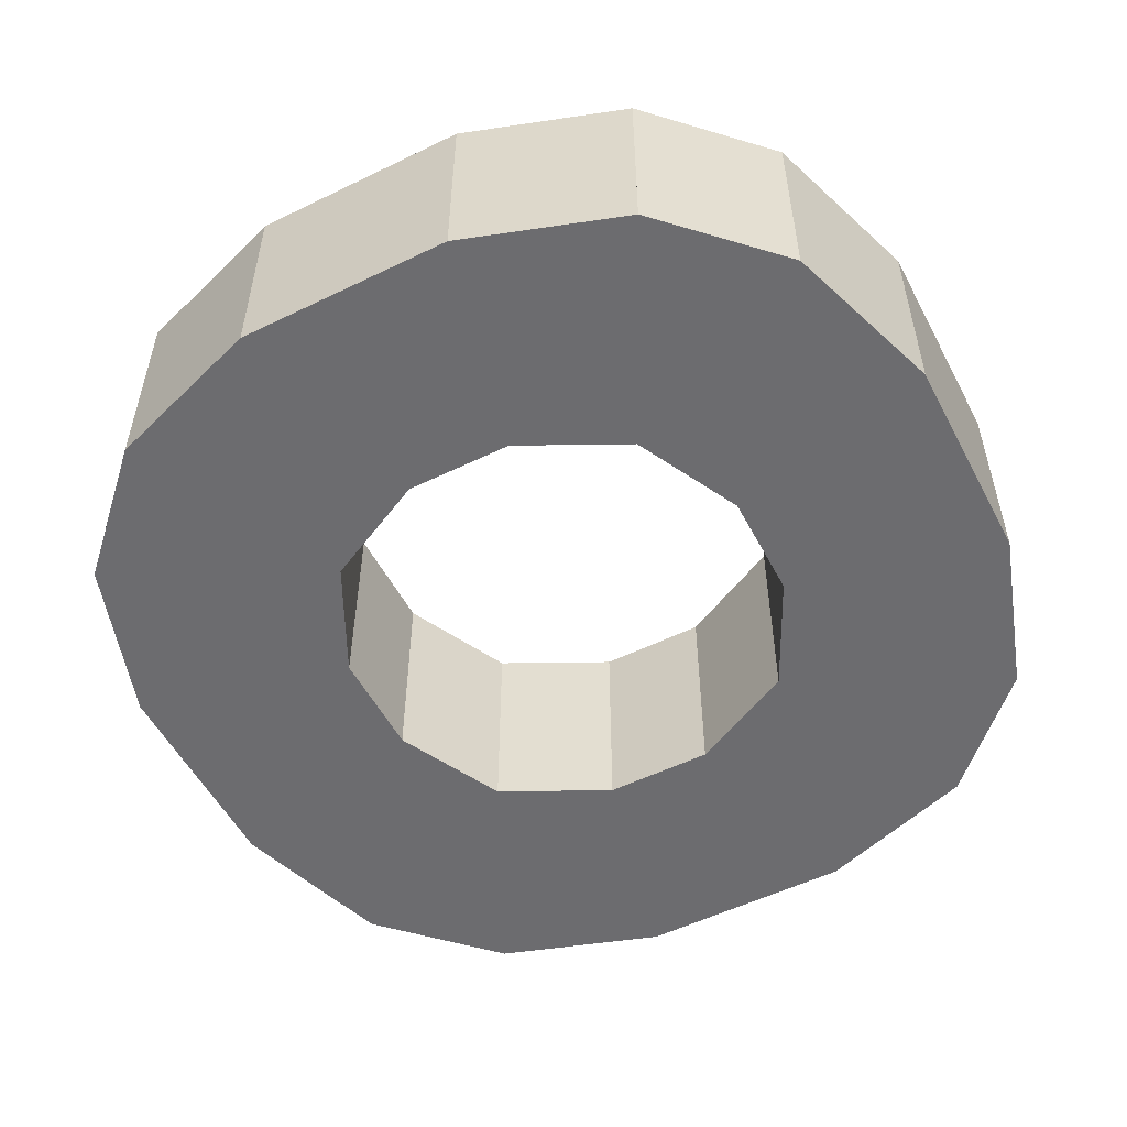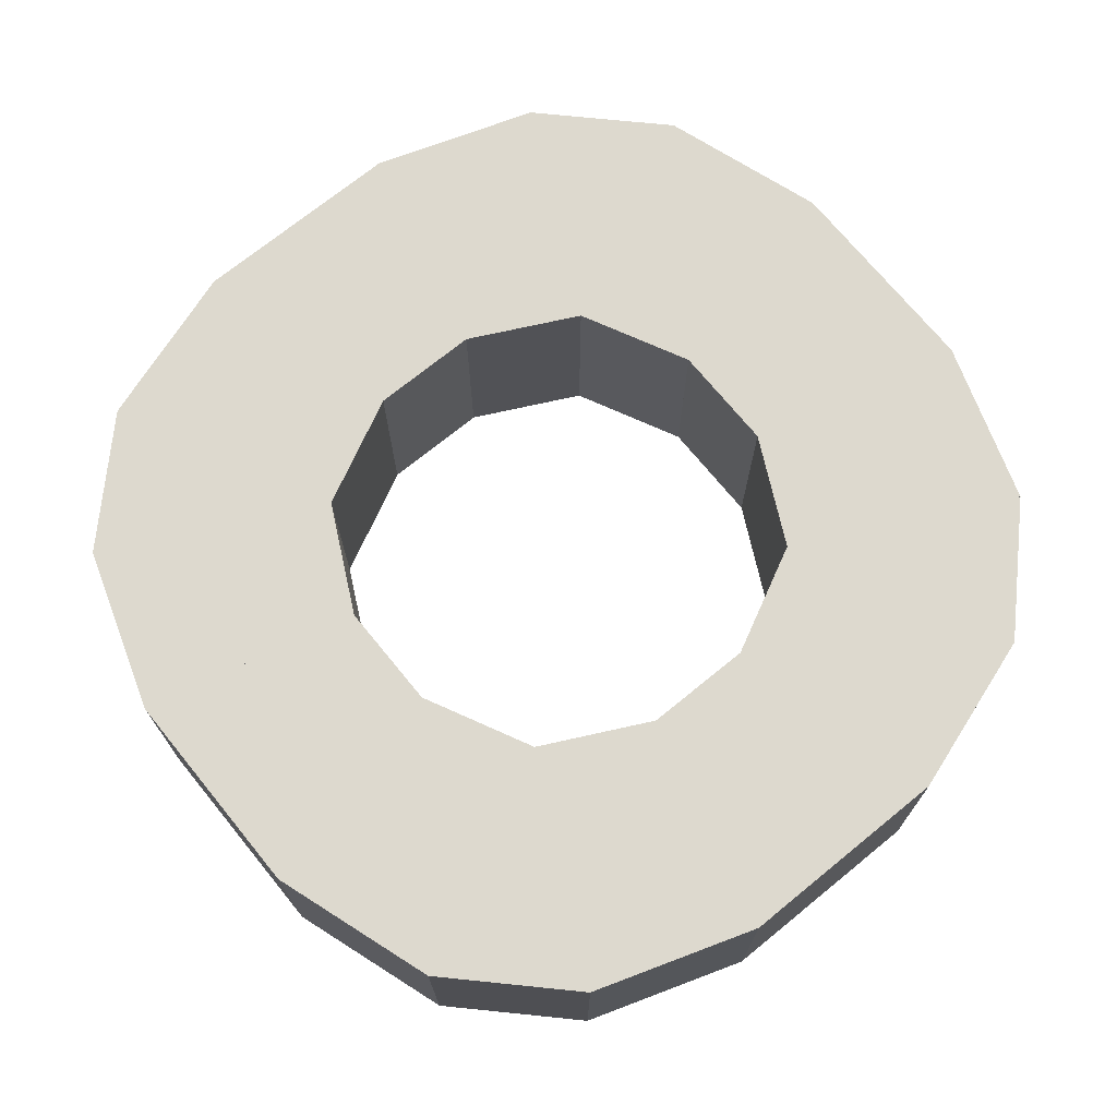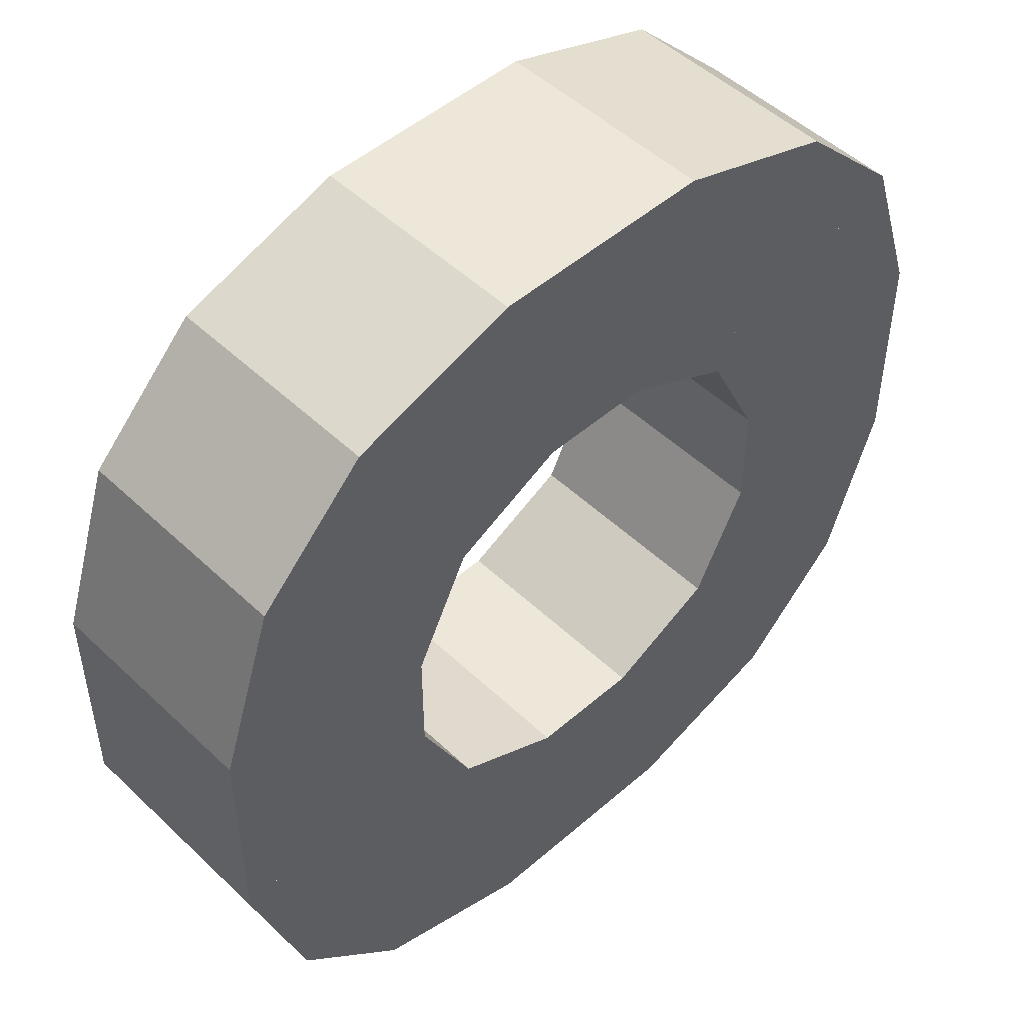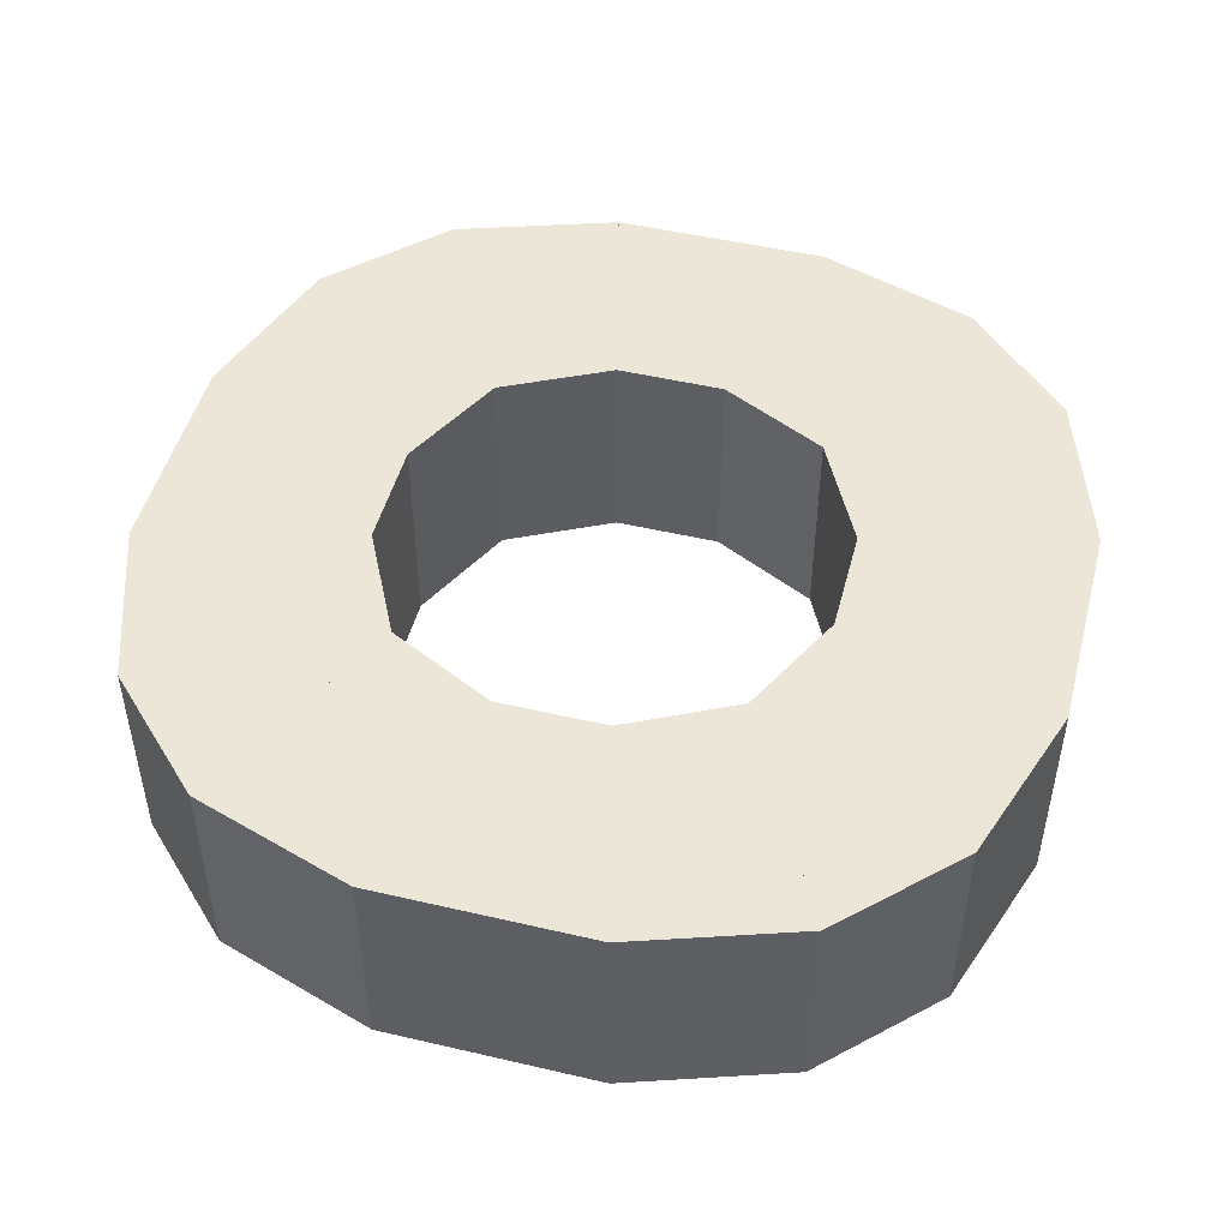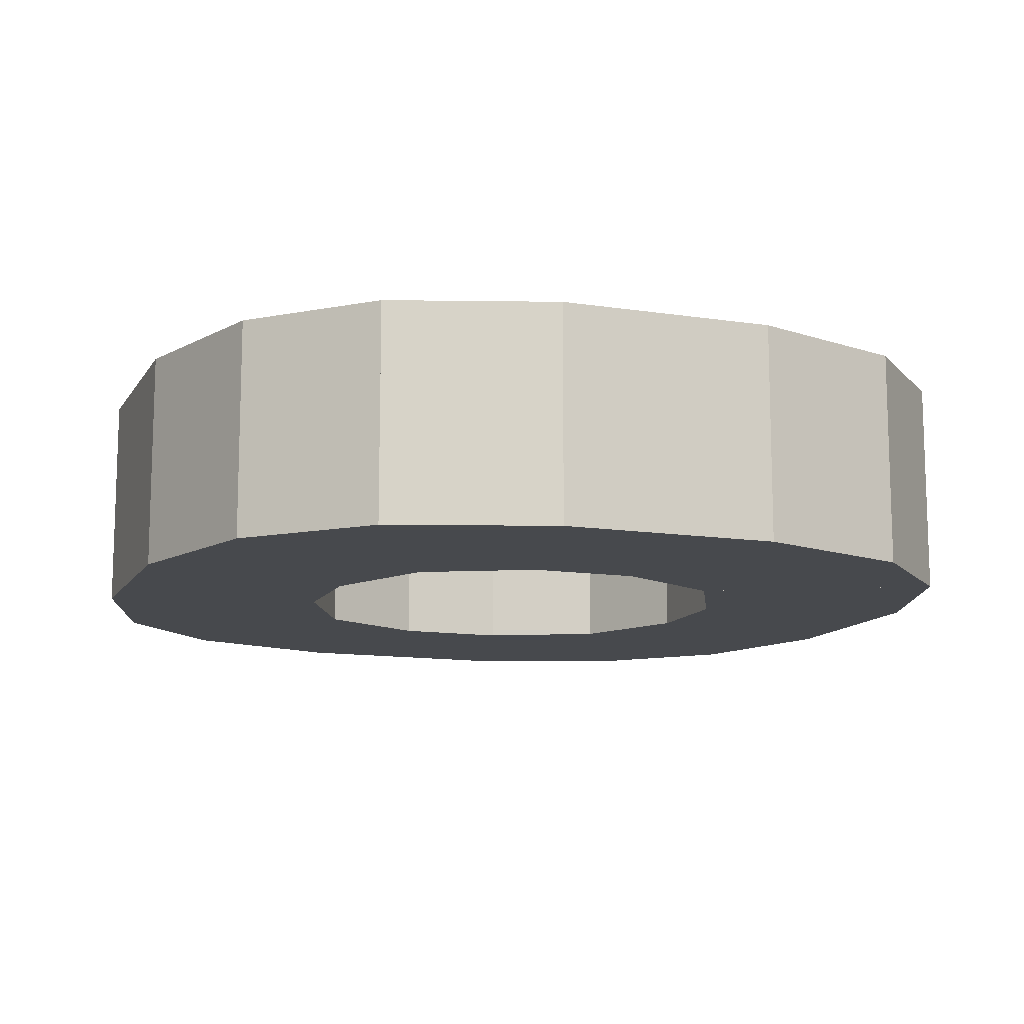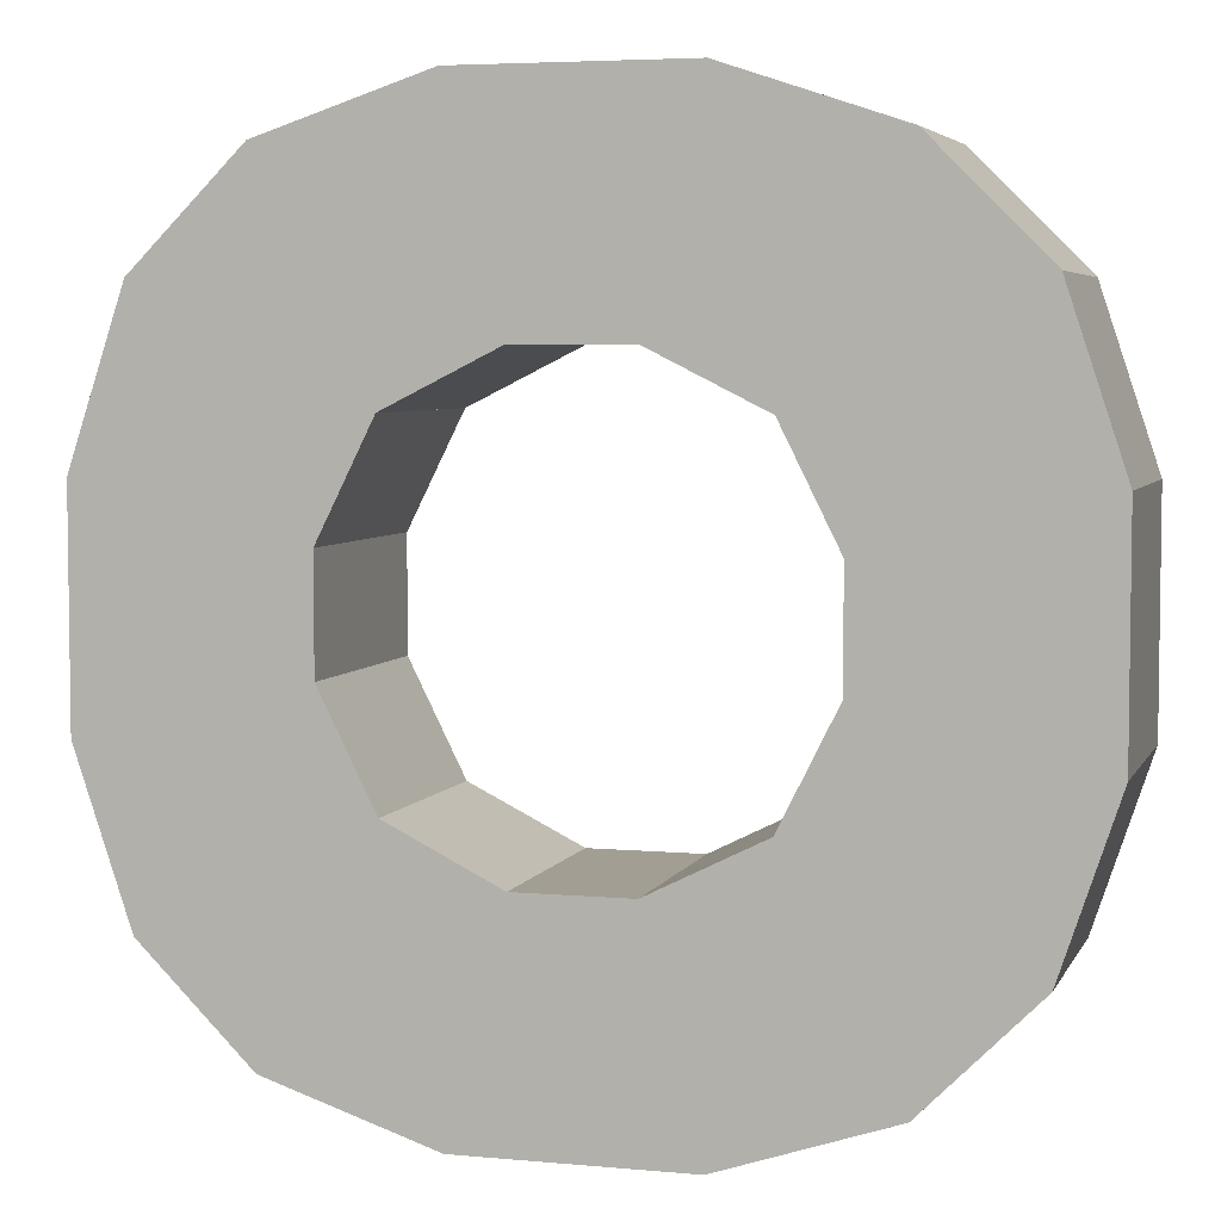
<metadata>
{"format":"obj","ext":"obj","renderer":"f3d","projection":"perspective","resolution":1024,"background":"white","views":[{"elev":-53.8,"azim":27.4,"up":"+Z"},{"elev":71.7,"azim":-129.2,"up":"+Z"},{"elev":49.6,"azim":136.2,"up":"+Y"},{"elev":48.6,"azim":14.6,"up":"+Z"},{"elev":-12.1,"azim":-110.2,"up":"+Z"},{"elev":5.0,"azim":-163.7,"up":"+Y"}]}
</metadata>
<code>
o tire_4d16
v 0.125 1 -0.1875
v -0.125 1 -0.1875
v -0.125 1 0.0625
v 0.125 1 0.0625
v 0.0625 0.75 0.0625
v -0.0625 0.75 0.0625
v -0.0625 0.75 -0.1875
v 0.0625 0.75 -0.1875
v -0.125 1 -0.1875
v -0.3125 0.9375 -0.1875
v -0.3125 0.9375 0.0625
v -0.125 1 0.0625
v -0.0625 0.75 0.0625
v -0.1875 0.6875 0.0625
v -0.1875 0.6875 -0.1875
v -0.0625 0.75 -0.1875
v -0.3125 0.9375 -0.1875
v -0.4375 0.8125 -0.1875
v -0.4375 0.8125 0.0625
v -0.3125 0.9375 0.0625
v -0.1875 0.6875 0.0625
v -0.1875 0.6875 0.0625
v -0.1875 0.6875 -0.1875
v -0.1875 0.6875 -0.1875
v -0.1875 0.6875 -0.1875
v -0.4375 0.8125 -0.1875
v -0.4375 0.8125 0.0625
v -0.1875 0.6875 0.0625
v -0.25 0.5625 0.0625
v -0.5 0.625 0.0625
v -0.5 0.625 -0.1875
v -0.25 0.5625 -0.1875
v -0.5 0.625 -0.1875
v -0.5 0.375 -0.1875
v -0.5 0.375 0.0625
v -0.5 0.625 0.0625
v -0.25 0.5625 0.0625
v -0.25 0.4375 0.0625
v -0.25 0.4375 -0.1875
v -0.25 0.5625 -0.1875
v 0.25 0.5625 -0.1875
v 0.25 0.4375 -0.1875
v 0.25 0.4375 0.0625
v 0.25 0.5625 0.0625
v 0.5 0.625 0.0625
v 0.5 0.375 0.0625
v 0.5 0.375 -0.1875
v 0.5 0.625 -0.1875
v 0.4375 0.8125 -0.1875
v 0.1875 0.6875 -0.1875
v 0.1875 0.6875 0.0625
v 0.4375 0.8125 0.0625
v 0.5 0.625 0.0625
v 0.25 0.5625 0.0625
v 0.25 0.5625 -0.1875
v 0.5 0.625 -0.1875
v 0.4375 0.8125 -0.1875
v 0.3125 0.9375 -0.1875
v 0.3125 0.9375 0.0625
v 0.4375 0.8125 0.0625
v 0.1875 0.6875 0.0625
v 0.1875 0.6875 0.0625
v 0.1875 0.6875 -0.1875
v 0.1875 0.6875 -0.1875
v 0.3125 0.9375 -0.1875
v 0.125 1 -0.1875
v 0.125 1 0.0625
v 0.3125 0.9375 0.0625
v 0.1875 0.6875 0.0625
v 0.0625 0.75 0.0625
v 0.0625 0.75 -0.1875
v 0.1875 0.6875 -0.1875
v 0.5 0.375 -0.1875
v 0.25 0.4375 -0.1875
v 0.25 0.4375 0.0625
v 0.5 0.375 0.0625
v 0.4375 0.1875 0.0625
v 0.1875 0.3125 0.0625
v 0.1875 0.3125 -0.1875
v 0.4375 0.1875 -0.1875
v -0.25 0.4375 -0.1875
v -0.5 0.375 -0.1875
v -0.5 0.375 0.0625
v -0.25 0.4375 0.0625
v -0.1875 0.3125 0.0625
v -0.4375 0.1875 0.0625
v -0.4375 0.1875 -0.1875
v -0.1875 0.3125 -0.1875
v -0.1875 0.3125 -0.1875
v -0.1875 0.3125 -0.1875
v -0.1875 0.3125 0.0625
v -0.1875 0.3125 0.0625
v -0.3125 0.0625 0.0625
v -0.4375 0.1875 0.0625
v -0.4375 0.1875 -0.1875
v -0.3125 0.0625 -0.1875
v -0.0625 0.25 -0.1875
v -0.1875 0.3125 -0.1875
v -0.1875 0.3125 0.0625
v -0.0625 0.25 0.0625
v -0.125 0 0.0625
v -0.3125 0.0625 0.0625
v -0.3125 0.0625 -0.1875
v -0.125 -0 -0.1875
v 0.0625 0.25 -0.1875
v -0.0625 0.25 -0.1875
v -0.0625 0.25 0.0625
v 0.0625 0.25 0.0625
v 0.125 0 0.0625
v -0.125 0 0.0625
v -0.125 -0 -0.1875
v 0.125 -0 -0.1875
v 0.1875 0.3125 -0.1875
v 0.0625 0.25 -0.1875
v 0.0625 0.25 0.0625
v 0.1875 0.3125 0.0625
v 0.3125 0.0625 0.0625
v 0.125 0 0.0625
v 0.125 -0 -0.1875
v 0.3125 0.0625 -0.1875
v 0.1875 0.3125 -0.1875
v 0.1875 0.3125 -0.1875
v 0.1875 0.3125 0.0625
v 0.1875 0.3125 0.0625
v 0.4375 0.1875 0.0625
v 0.3125 0.0625 0.0625
v 0.3125 0.0625 -0.1875
v 0.4375 0.1875 -0.1875
f 1 2 3 4
f 5 6 7 8
f 2 1 8 7
f 4 3 6 5
f 3 2 7 6
f 1 4 5 8
f 9 10 11 12
f 13 14 15 16
f 10 9 16 15
f 12 11 14 13
f 11 10 15 14
f 9 12 13 16
f 17 18 19 20
f 21 22 23 24
f 18 17 24 23
f 20 19 22 21
f 19 18 23 22
f 17 20 21 24
f 25 26 27 28
f 29 30 31 32
f 26 25 32 31
f 28 27 30 29
f 27 26 31 30
f 25 28 29 32
f 33 34 35 36
f 37 38 39 40
f 34 33 40 39
f 36 35 38 37
f 35 34 39 38
f 33 36 37 40
f 41 42 43 44
f 45 46 47 48
f 42 41 48 47
f 44 43 46 45
f 43 42 47 46
f 41 44 45 48
f 49 50 51 52
f 53 54 55 56
f 50 49 56 55
f 52 51 54 53
f 51 50 55 54
f 49 52 53 56
f 57 58 59 60
f 61 62 63 64
f 58 57 64 63
f 60 59 62 61
f 59 58 63 62
f 57 60 61 64
f 65 66 67 68
f 69 70 71 72
f 66 65 72 71
f 68 67 70 69
f 67 66 71 70
f 65 68 69 72
f 73 74 75 76
f 77 78 79 80
f 74 73 80 79
f 76 75 78 77
f 75 74 79 78
f 73 76 77 80
f 81 82 83 84
f 85 86 87 88
f 82 81 88 87
f 84 83 86 85
f 83 82 87 86
f 81 84 85 88
f 89 90 91 92
f 93 94 95 96
f 90 89 96 95
f 92 91 94 93
f 91 90 95 94
f 89 92 93 96
f 97 98 99 100
f 101 102 103 104
f 98 97 104 103
f 100 99 102 101
f 99 98 103 102
f 97 100 101 104
f 105 106 107 108
f 109 110 111 112
f 106 105 112 111
f 108 107 110 109
f 107 106 111 110
f 105 108 109 112
f 113 114 115 116
f 117 118 119 120
f 114 113 120 119
f 116 115 118 117
f 115 114 119 118
f 113 116 117 120
f 121 122 123 124
f 125 126 127 128
f 122 121 128 127
f 124 123 126 125
f 123 122 127 126
f 121 124 125 128

</code>
